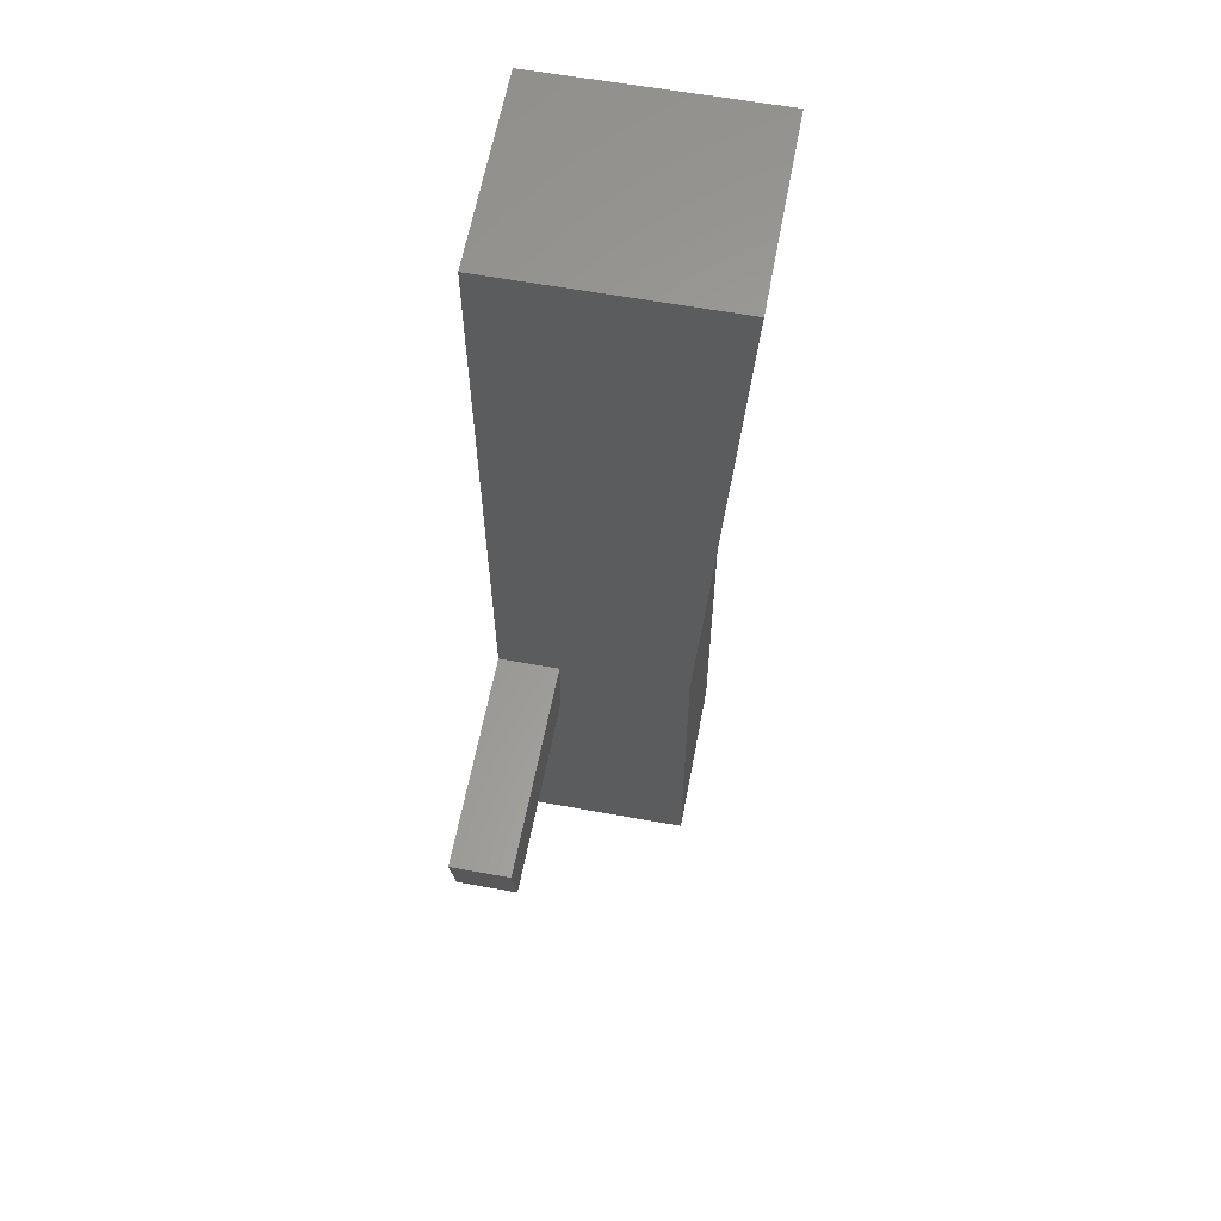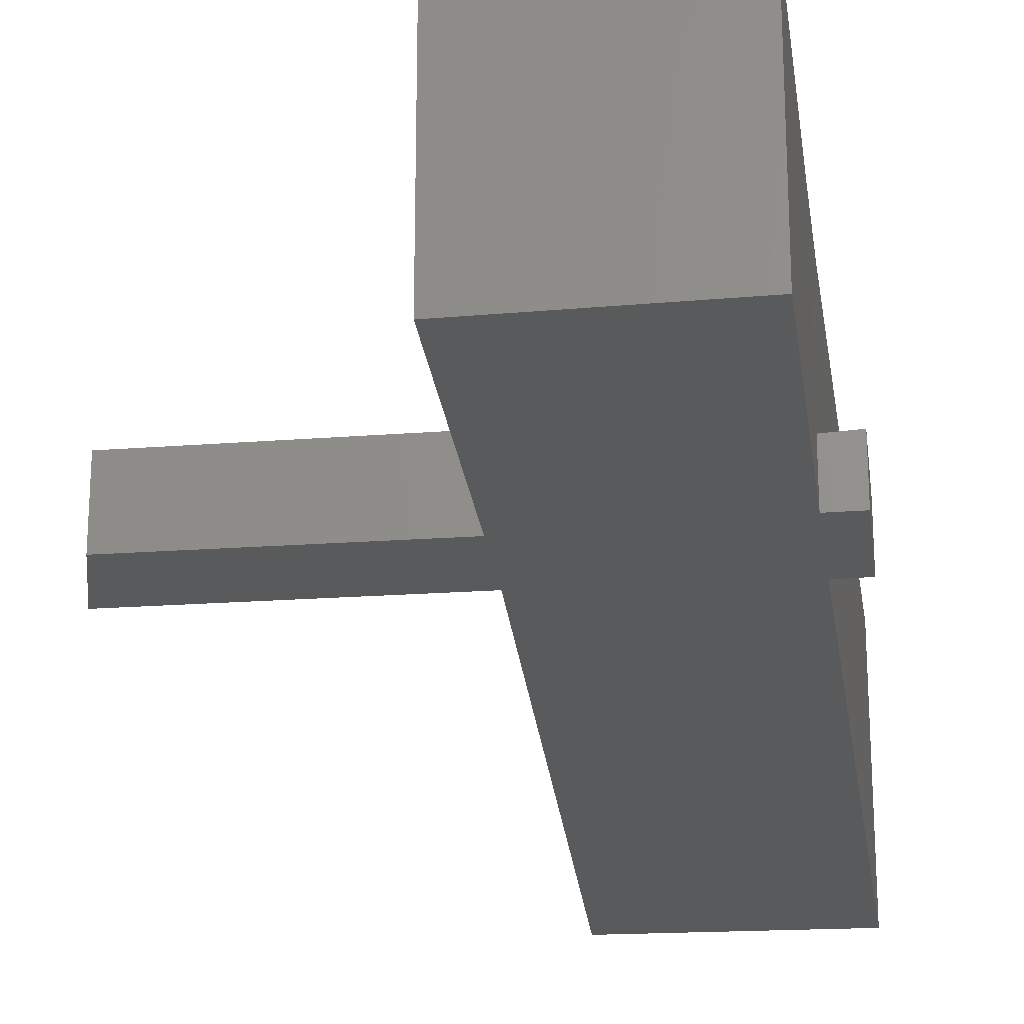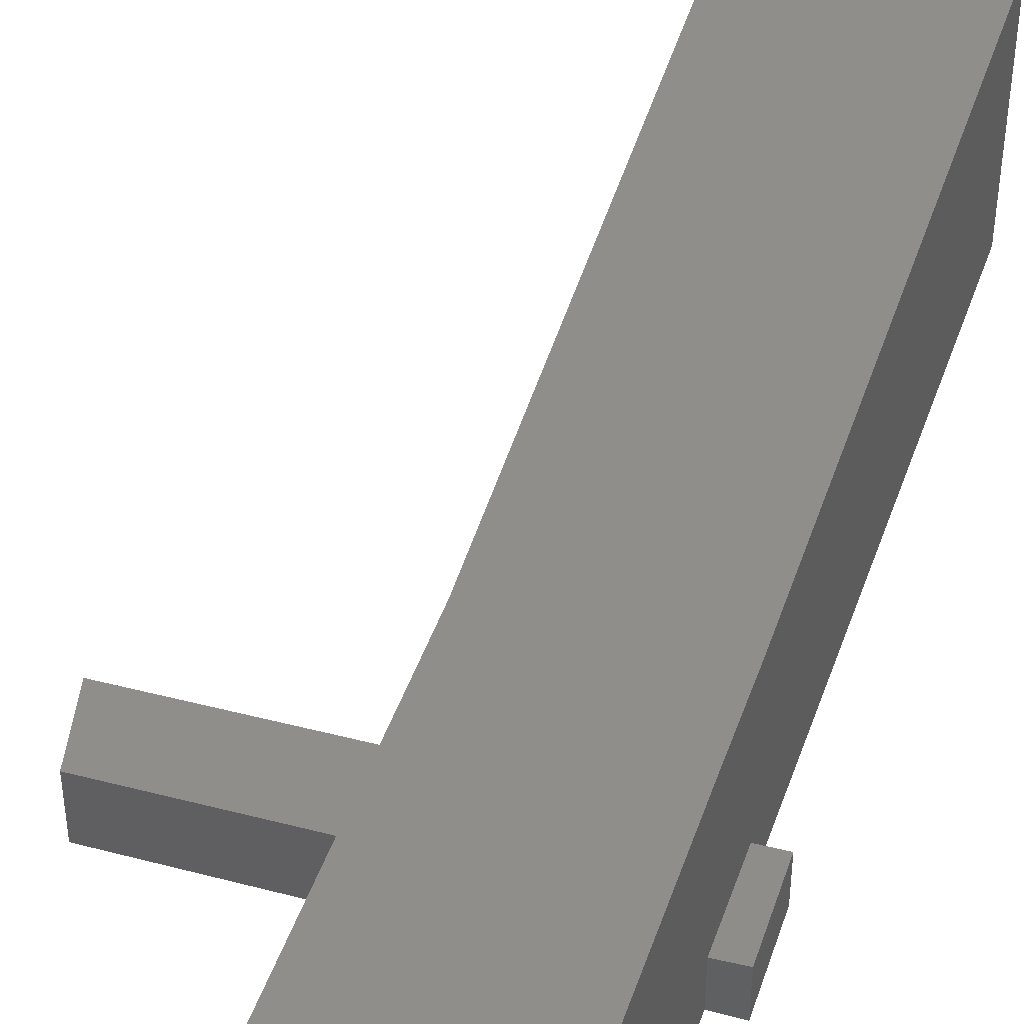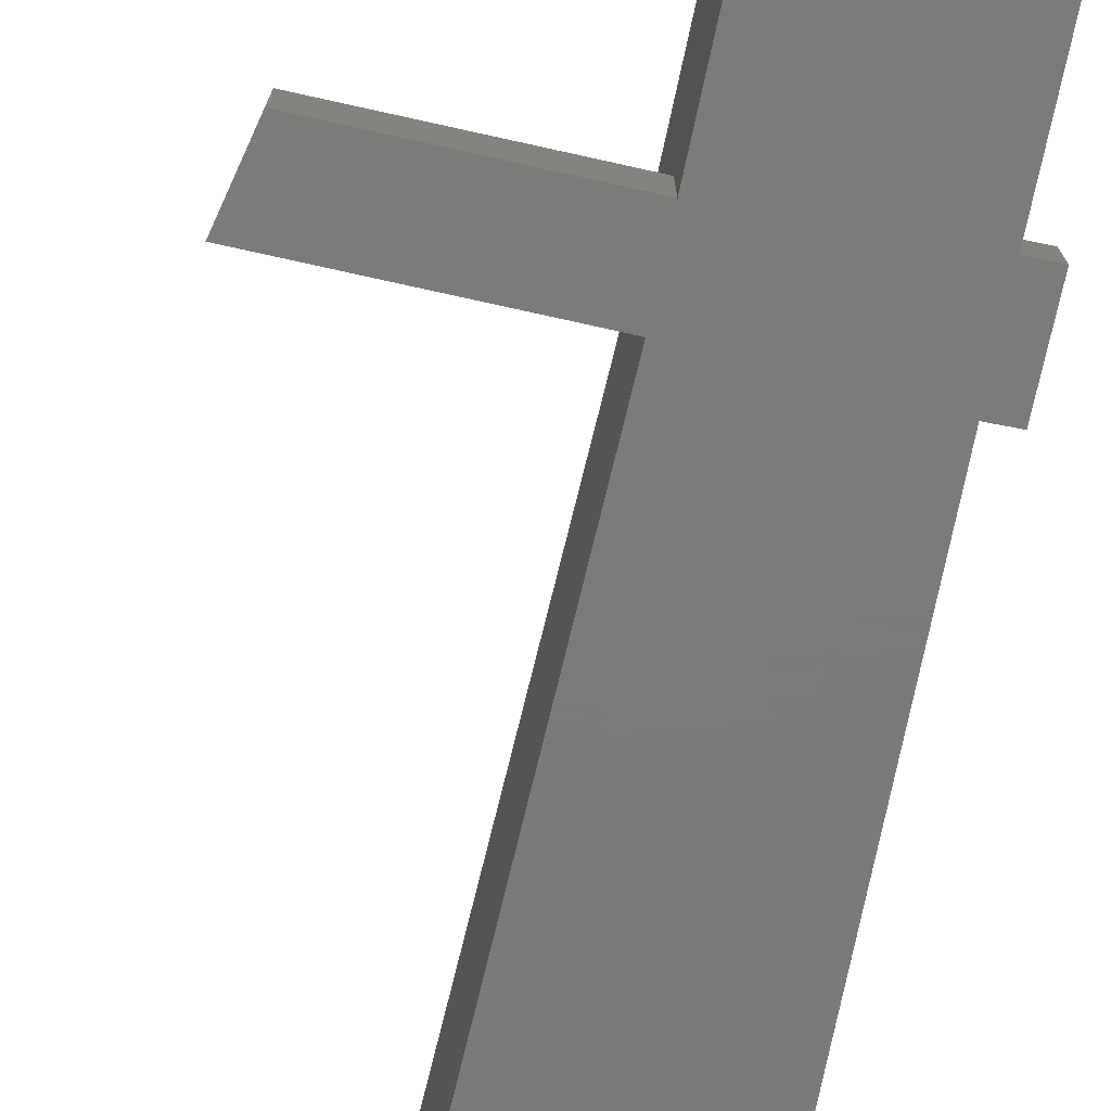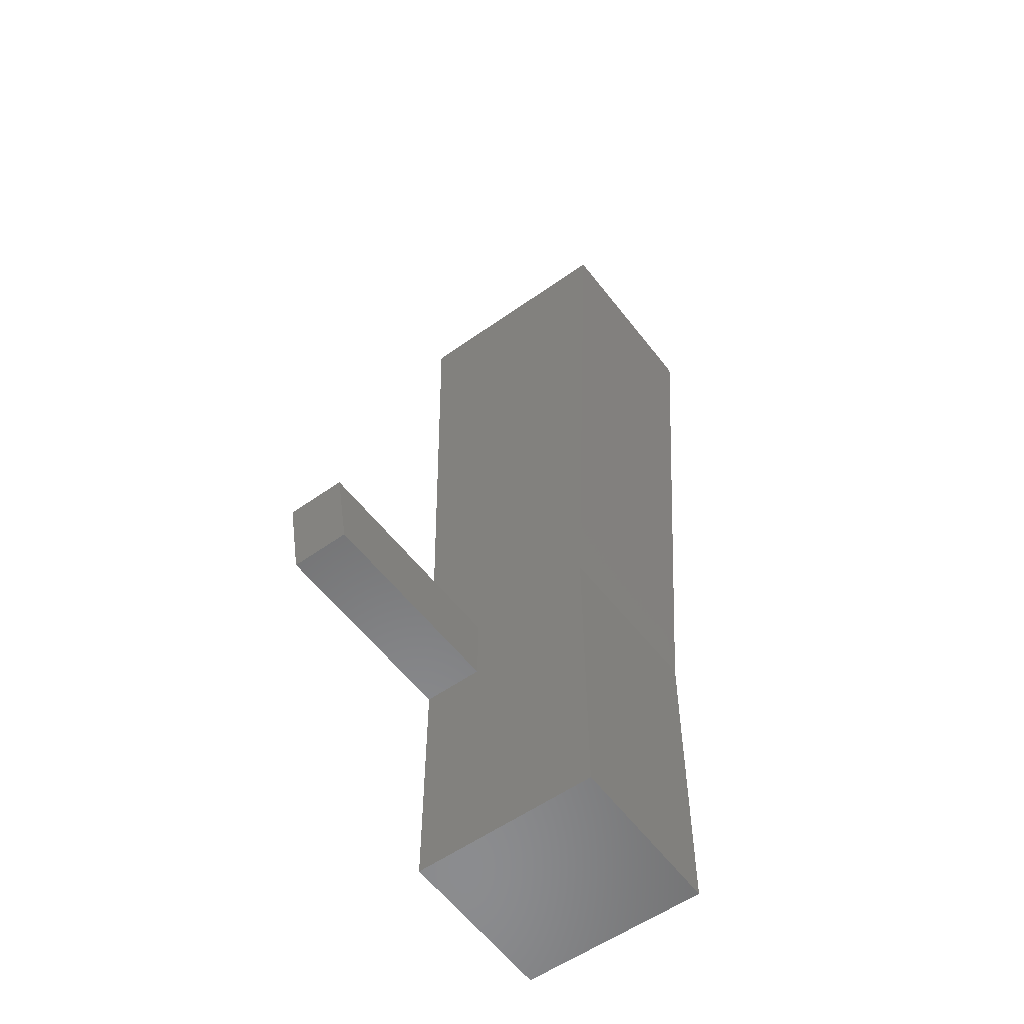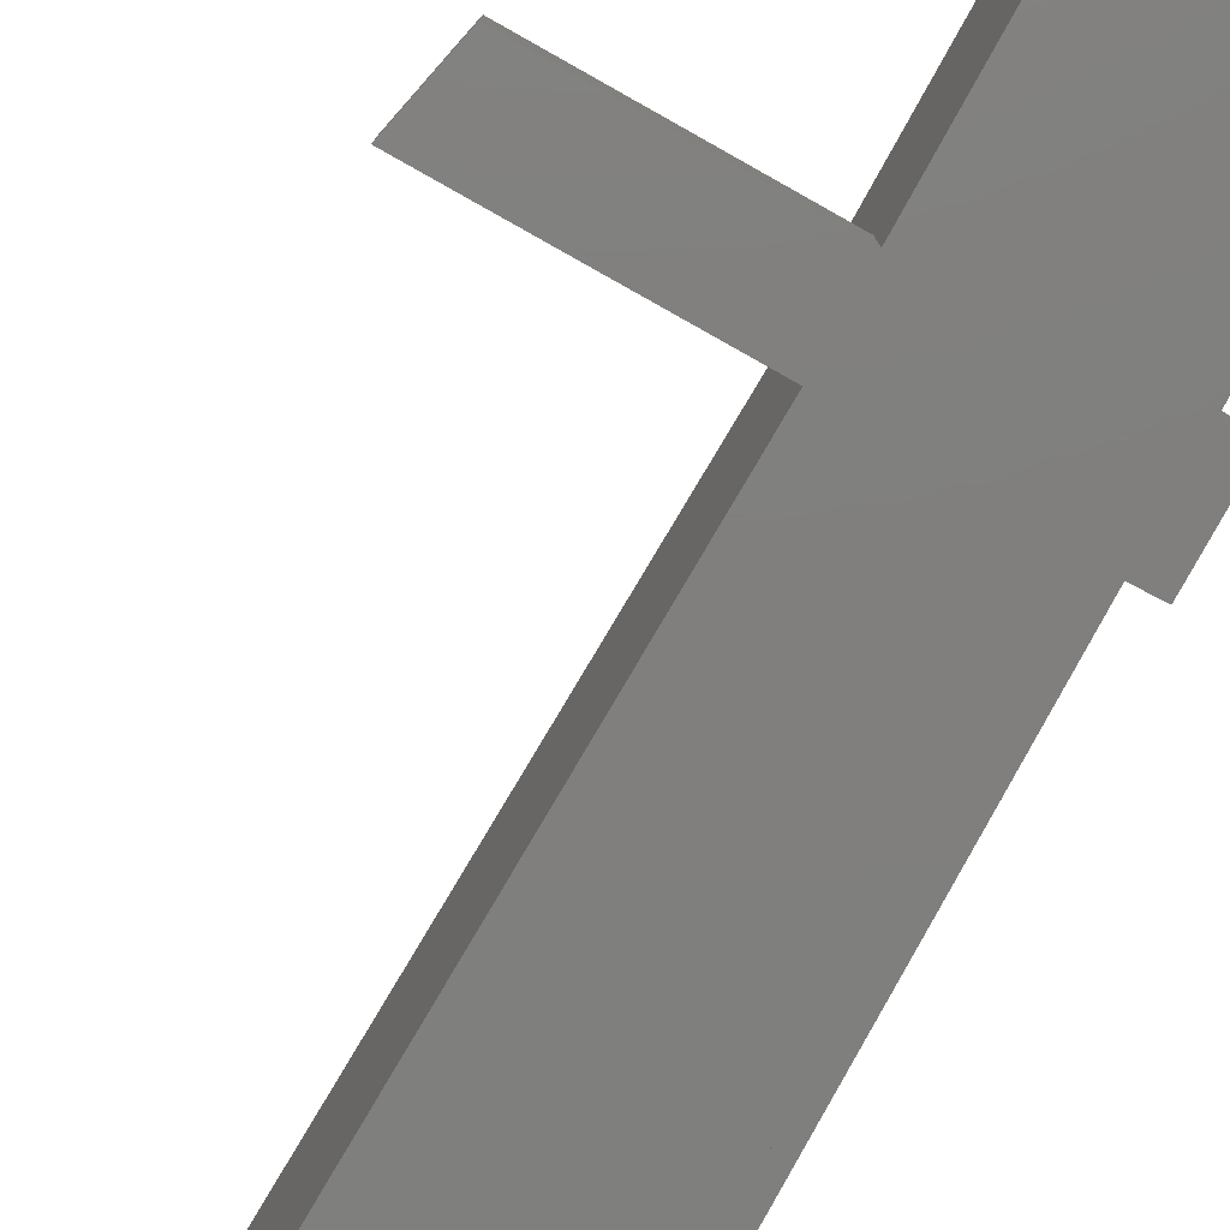
<metadata>
{"format":"stl","ext":"stl","renderer":"f3d","projection":"perspective","resolution":1024,"background":"white","views":[{"elev":60.0,"azim":-79.4,"up":"+Y"},{"elev":-24.1,"azim":7.0,"up":"+Z"},{"elev":43.0,"azim":17.7,"up":"+Z"},{"elev":-73.9,"azim":-12.2,"up":"+Z"},{"elev":-56.4,"azim":-53.5,"up":"+Y"},{"elev":-79.4,"azim":-29.0,"up":"+Z"}]}
</metadata>
<code>
# stl→obj: 74 verts, 94 faces
v -227.1 943 59.76
v -323.4 617.6 59.76
v -227.1 943 -160
v -323.4 617.6 -160
v 26.14 865.1 59.76
v 26.14 865.1 -160
v 203.2 -162.8 89.33
v 202.9 696.5 89.46
v 203.2 -162.8 -160
v 202.9 696.5 -160
v -100.8 1341 59.63
v -460.3 1478 59.63
v -100.8 1341 -160
v -460.3 1478 -160
v -14.53 1572 59.63
v -14.53 1572 -160
v 206.6 1559 89.46
v 206.6 1559 -160
v -343 628.9 60.25
v -343 628.9 -160
v 373.4 -1091 71.9
v 374.8 -651.2 71.9
v 373.4 -1091 -160
v 374.8 -651.2 -160
v -631.9 -2290 805.1
v 233.7 -2311 805.1
v -631.9 -2290 -160
v 233.7 -2311 -160
v 244.4 -1091 805.1
v 244.4 -1091 -160
v -631 -1048 805.1
v -631 -1048 -160
v 250.2 -647.9 805.1
v 244.4 -1091 65.25
v 250.2 -647.9 65.25
v 250.2 -647.9 -160
v -631.5 -681.9 -160
v 299.6 2500 999.6
v -705.2 2460 999.6
v 299.6 2500 -160
v -705.2 2460 -160
v -40.32 1576 59.63
v -40.32 1576 -160
v -631.5 -681.9 805.1
v -236.1 962.9 59.76
v -236.1 962.9 -160
v 30.7 880.7 59.76
v 30.7 880.7 -160
v -118.2 1367 59.63
v -118.2 1367 -160
v -454.5 1493 59.63
v -454.5 1493 -160
v 112.4 -457.6 57.95
v 179.3 -478.3 98.08
v 112.4 -457.6 -160
v 179.3 -478.3 -160
v -549.4 -215.6 98.08
v -467.3 -247.4 57.95
v -549.4 -215.6 -160
v -467.3 -247.4 -160
v 117 -597.1 58.12
v 193.8 -626.2 101.9
v 117 -597.1 -160
v 193.8 -626.2 -160
v -545.3 -351.3 102.5
v -463.2 -381.6 58.12
v -463.2 -381.6 -160
v -545.3 -351.3 -160
v -631.5 -681.9 150.7
v -631 -1048 149
v -1690 -1055 144.4
v -1690 -1055 -160
v -1771 -688.7 144.4
v -1771 -688.7 -160
f 1 2 3
f 4 3 2
f 5 1 6
f 3 6 1
f 7 8 9
f 10 9 8
f 11 12 13
f 14 13 12
f 15 11 16
f 13 16 11
f 8 17 10
f 18 10 17
f 2 19 4
f 20 4 19
f 21 22 23
f 24 23 22
f 25 26 27
f 28 27 26
f 26 29 28
f 30 28 29
f 31 25 32
f 27 32 25
f 25 31 26
f 29 26 31
f 32 27 30
f 28 30 27
f 29 33 34
f 35 34 33
f 22 21 34
f 34 35 22
f 23 24 30
f 36 30 24
f 36 35 22
f 22 24 36
f 21 23 34
f 30 34 23
f 30 36 32
f 37 32 36
f 38 39 40
f 41 40 39
f 16 15 42
f 42 43 16
f 36 33 40
f 38 40 33
f 33 44 39
f 39 38 33
f 44 33 31
f 29 31 33
f 45 19 20
f 20 46 45
f 47 45 46
f 46 48 47
f 47 5 48
f 6 48 5
f 37 36 41
f 40 41 36
f 42 49 50
f 50 43 42
f 49 51 52
f 52 50 49
f 51 12 14
f 14 52 51
f 53 54 55
f 56 55 54
f 57 58 59
f 60 59 58
f 57 54 53
f 53 58 57
f 61 62 63
f 64 63 62
f 39 44 41
f 37 41 44
f 65 66 67
f 67 68 65
f 65 62 61
f 61 66 65
f 58 66 60
f 67 60 66
f 61 53 63
f 55 63 53
f 53 61 66
f 66 58 53
f 44 31 69
f 70 69 31
f 71 70 72
f 32 72 70
f 73 71 74
f 72 74 71
f 73 69 37
f 37 74 73
f 70 71 69
f 73 69 71
f 72 32 74
f 37 74 32

</code>
